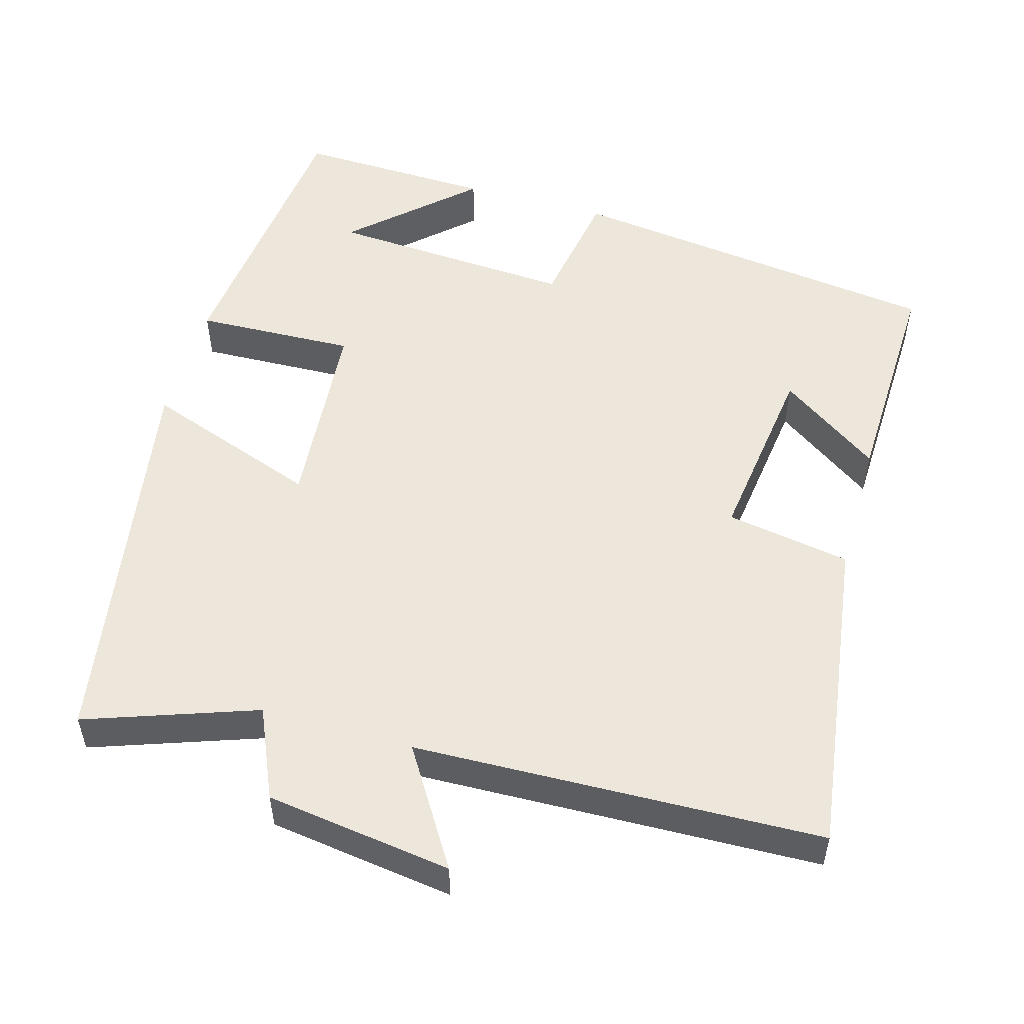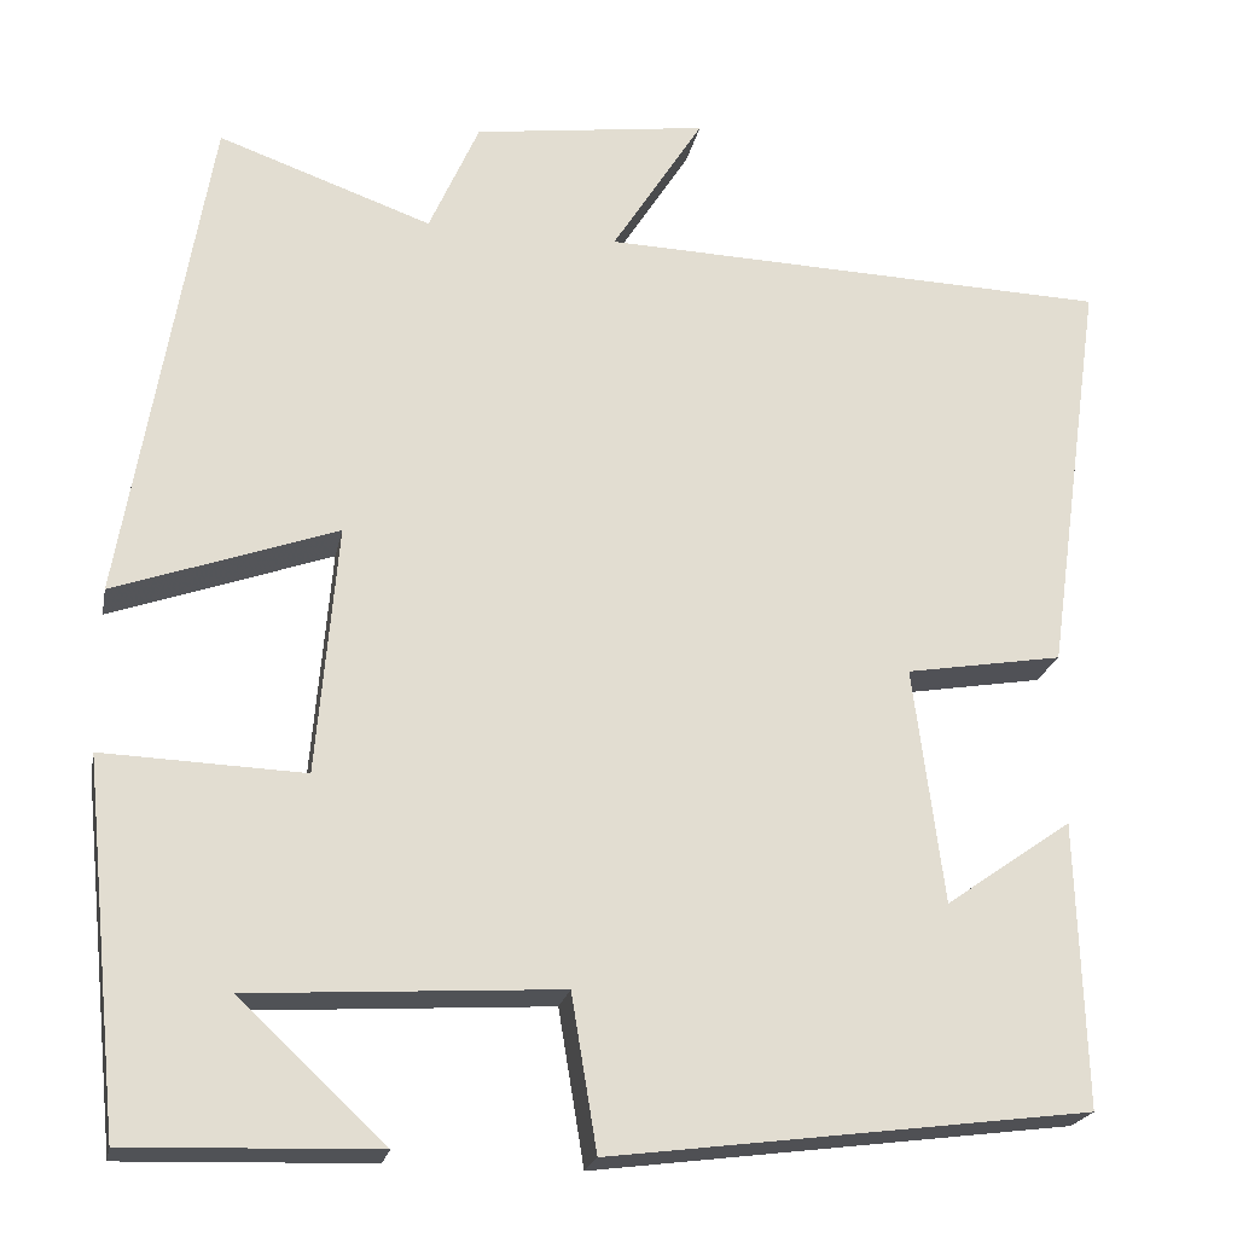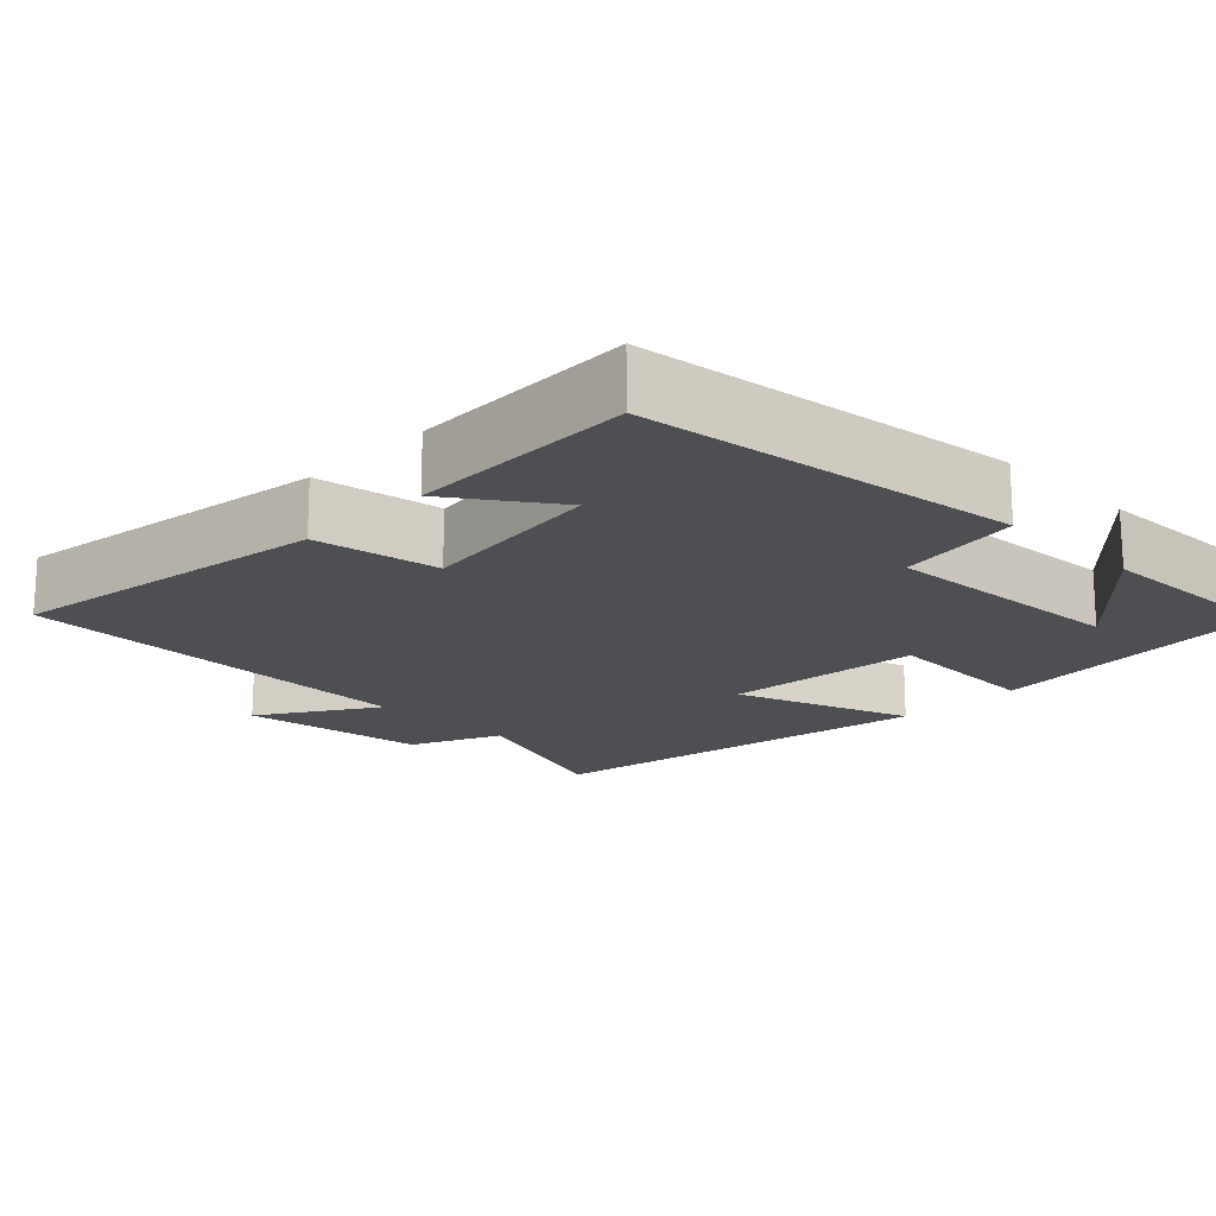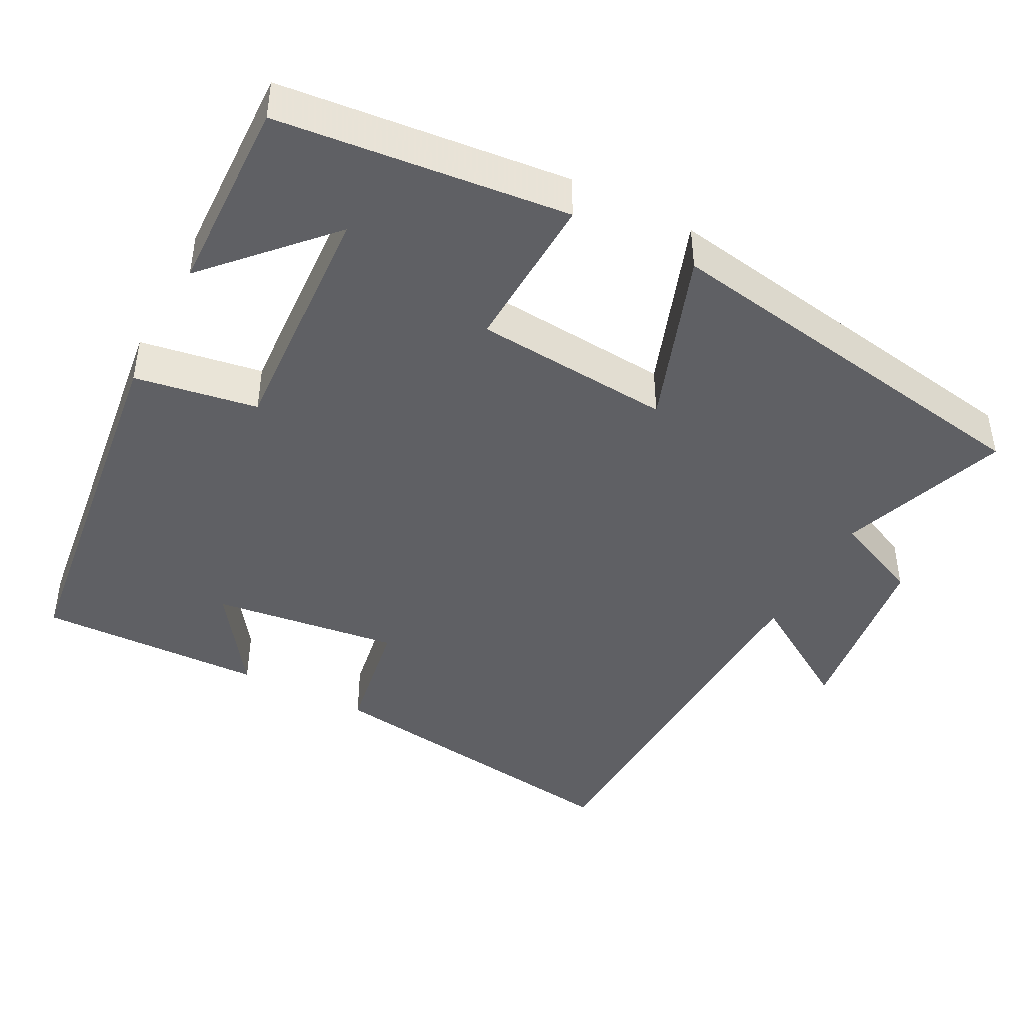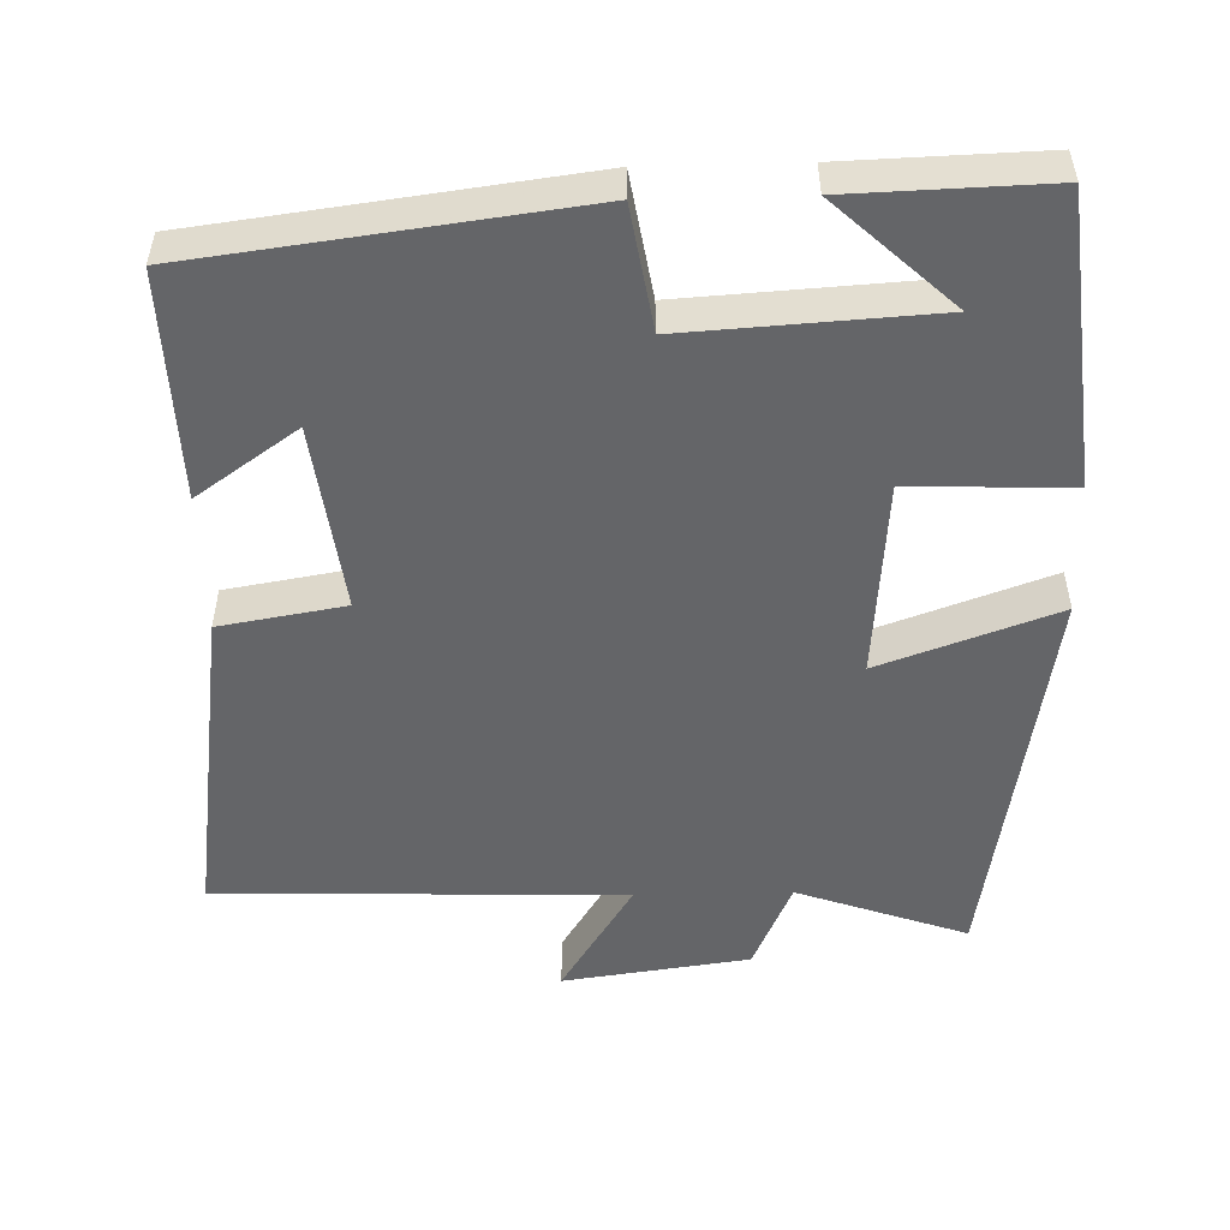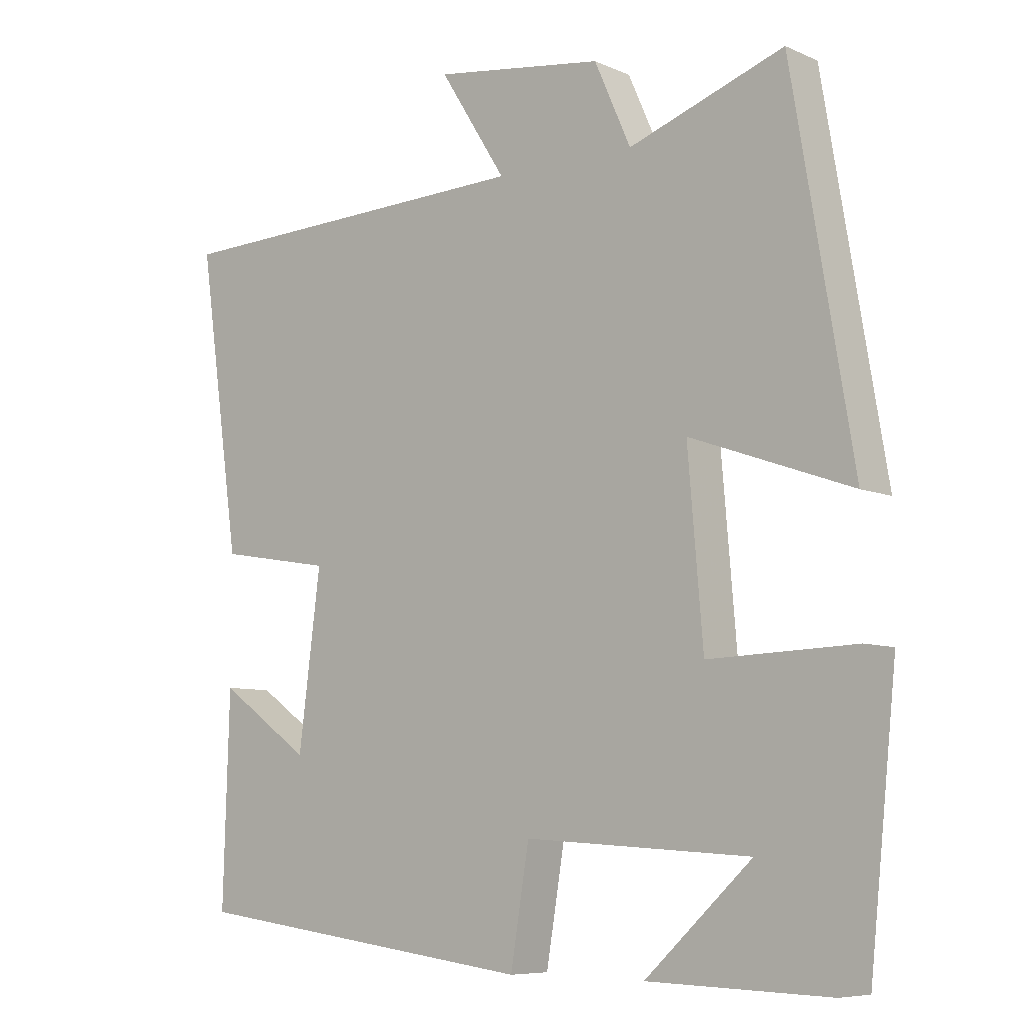
<metadata>
{"format":"obj","ext":"obj","renderer":"f3d","projection":"perspective","resolution":1024,"background":"white","views":[{"elev":52.7,"azim":16.0,"up":"+Y"},{"elev":-21.6,"azim":-11.2,"up":"+Z"},{"elev":-17.9,"azim":135.3,"up":"+Y"},{"elev":-43.6,"azim":-117.7,"up":"+Y"},{"elev":-51.6,"azim":-178.5,"up":"+Y"},{"elev":-7.6,"azim":-140.5,"up":"+Z"}]}
</metadata>
<code>
v 0.561 0.07 0.482
v 0.5 0.07 0.051
v 0.334 0.07 0.023
v 0.366 0.07 -0.227
v 0.5 0.07 -0.133
v 0.509 0.07 -0.435
v 0.003 0.07 -0.5
v -0.024 0.07 -0.336
v -0.352 0.07 -0.356
v -0.197 0.07 -0.5
v -0.46 0.07 -0.508
v -0.5 0.07 -0.122
v -0.287 0.07 -0.13
v -0.265 0.07 0.134
v -0.5 0.07 0.05
v -0.411 0.07 0.58
v -0.185 0.07 0.5
v -0.132 0.07 0.62
v 0.116 0.07 0.654
v 0.019 0.07 0.5
v 0.561 0 0.482
v 0.5 0 0.051
v 0.334 0 0.023
v 0.366 0 -0.227
v 0.5 0 -0.133
v 0.509 0 -0.435
v 0.003 0 -0.5
v -0.024 0 -0.336
v -0.352 0 -0.356
v -0.197 0 -0.5
v -0.46 0 -0.508
v -0.5 0 -0.122
v -0.287 0 -0.13
v -0.265 0 0.134
v -0.5 0 0.05
v -0.411 0 0.58
v -0.185 0 0.5
v -0.132 0 0.62
v 0.116 0 0.654
v 0.019 0 0.5
f 17 18 19 20
f 1 2 3
f 20 1 3
f 17 20 3
f 14 15 16 17
f 17 3 4
f 14 17 4
f 13 14 4
f 12 13 4
f 9 10 11
f 9 11 12
f 8 9 12 4
f 4 5 6 7
f 4 7 8
f 40 39 38 37
f 23 22 21
f 23 21 40
f 23 40 37
f 37 36 35 34
f 24 23 37
f 24 37 34
f 24 34 33
f 24 33 32
f 31 30 29
f 32 31 29
f 24 32 29 28
f 27 26 25 24
f 28 27 24
f 1 21 22 2
f 2 22 23 3
f 3 23 24 4
f 4 24 25 5
f 5 25 26 6
f 6 26 27 7
f 7 27 28 8
f 8 28 29 9
f 9 29 30 10
f 10 30 31 11
f 11 31 32 12
f 12 32 33 13
f 13 33 34 14
f 14 34 35 15
f 15 35 36 16
f 16 36 37 17
f 17 37 38 18
f 18 38 39 19
f 19 39 40 20
f 20 40 21 1

</code>
